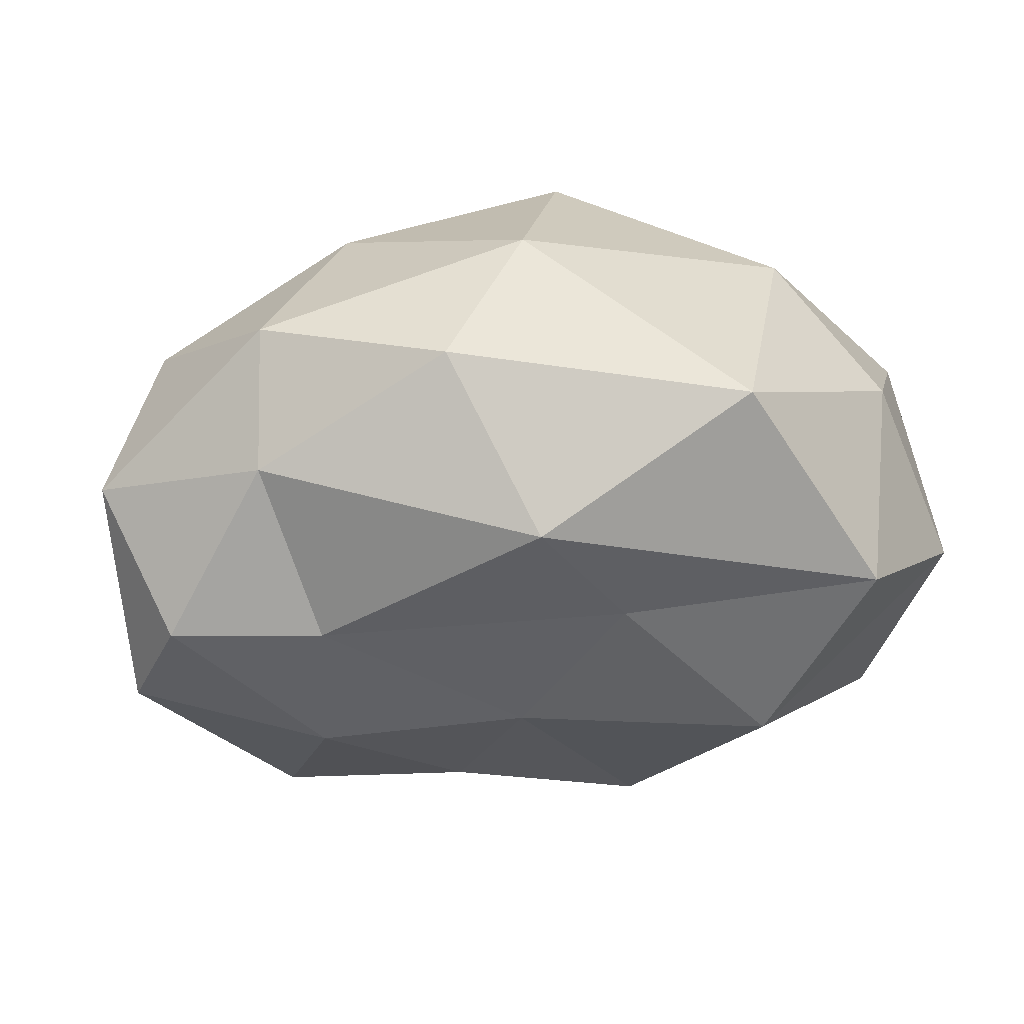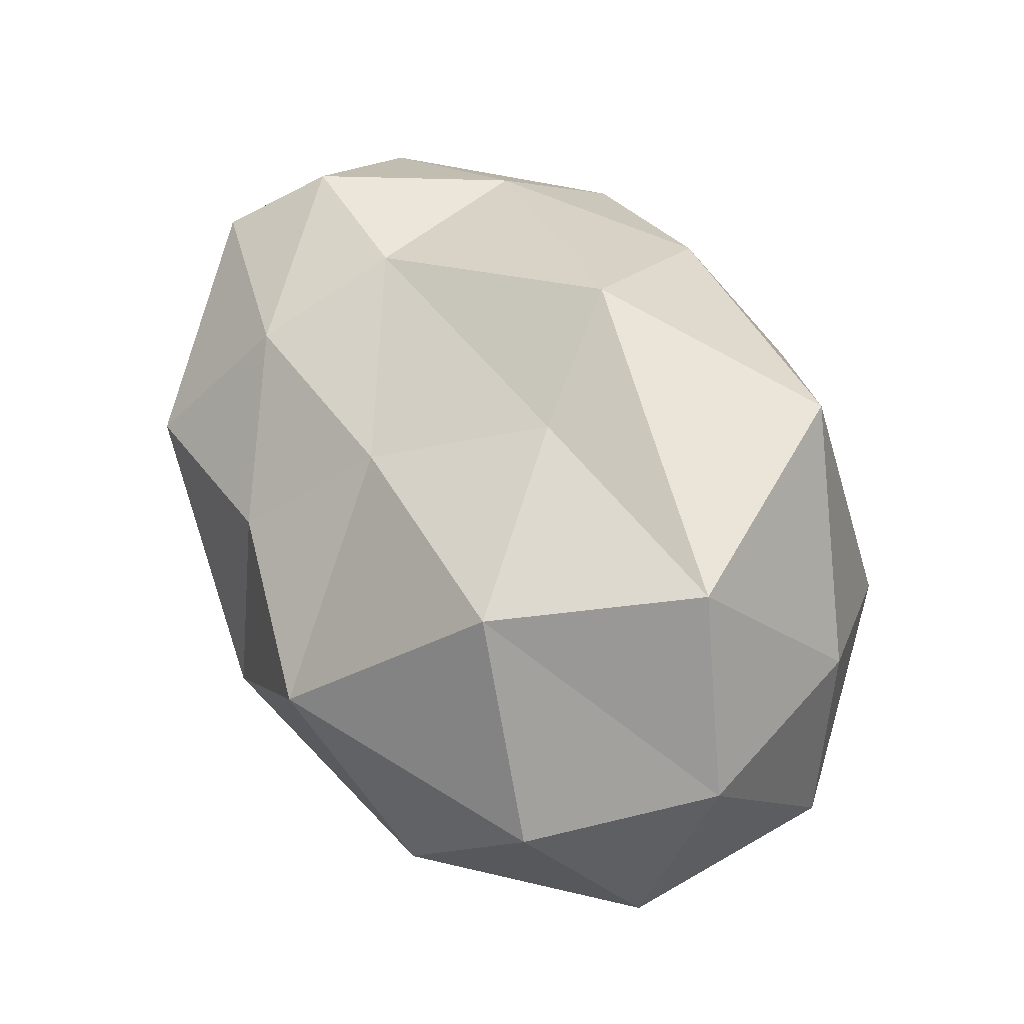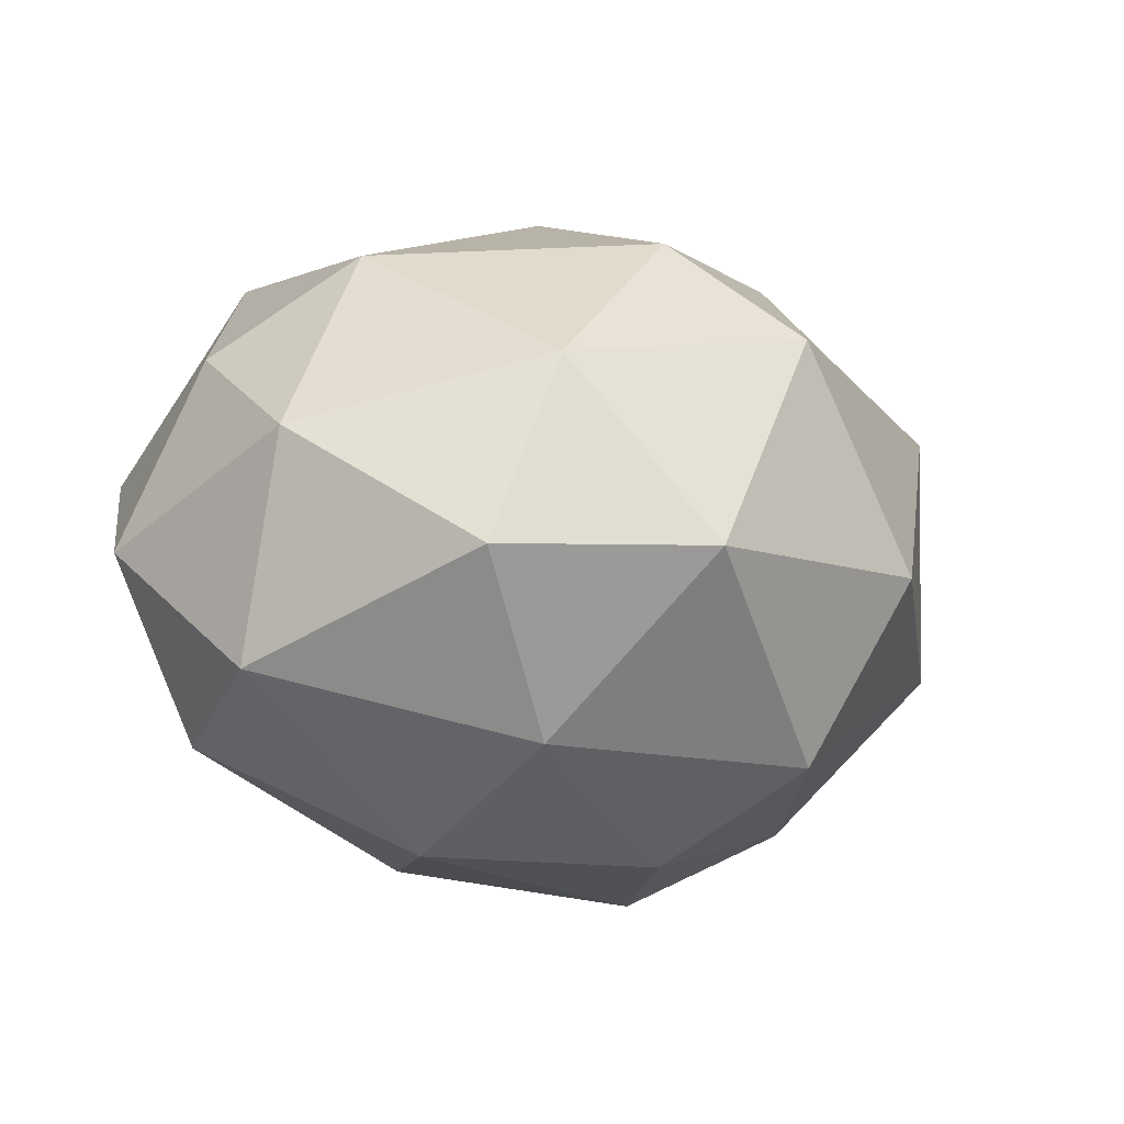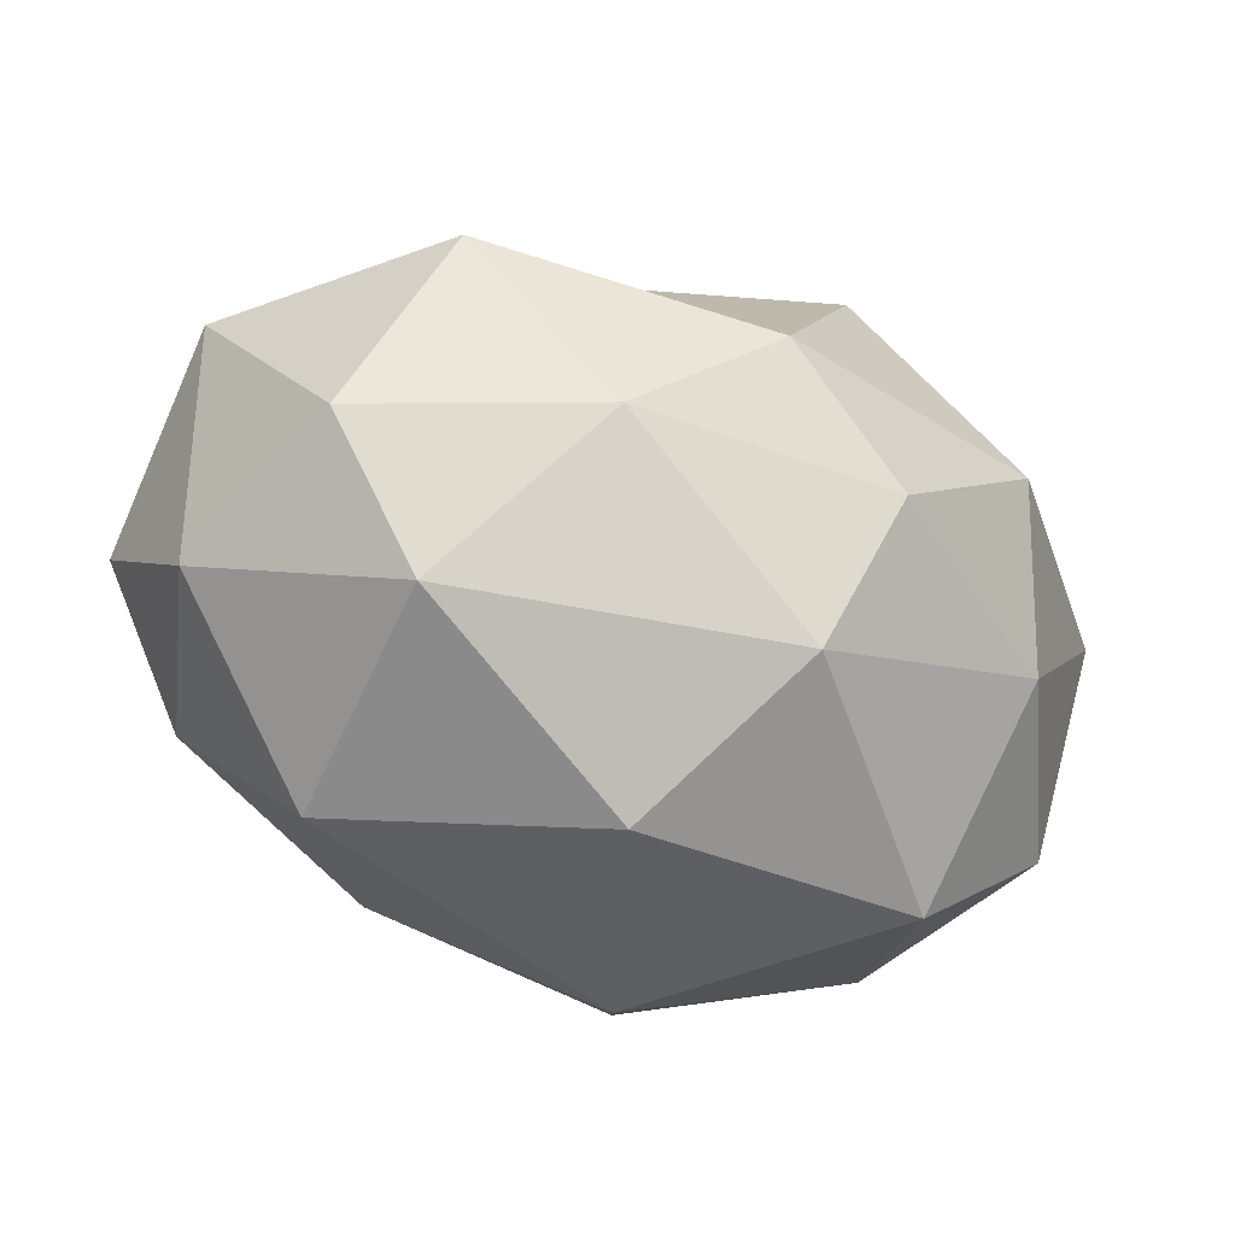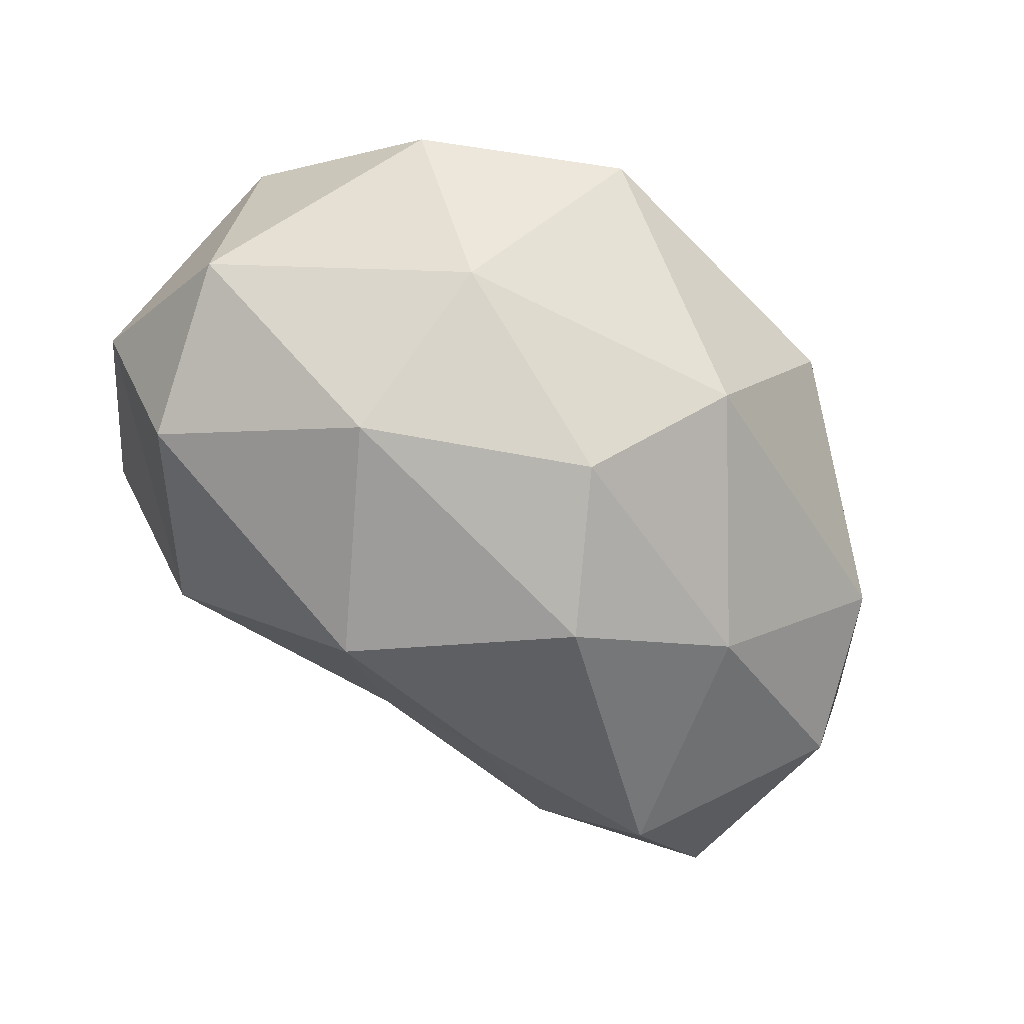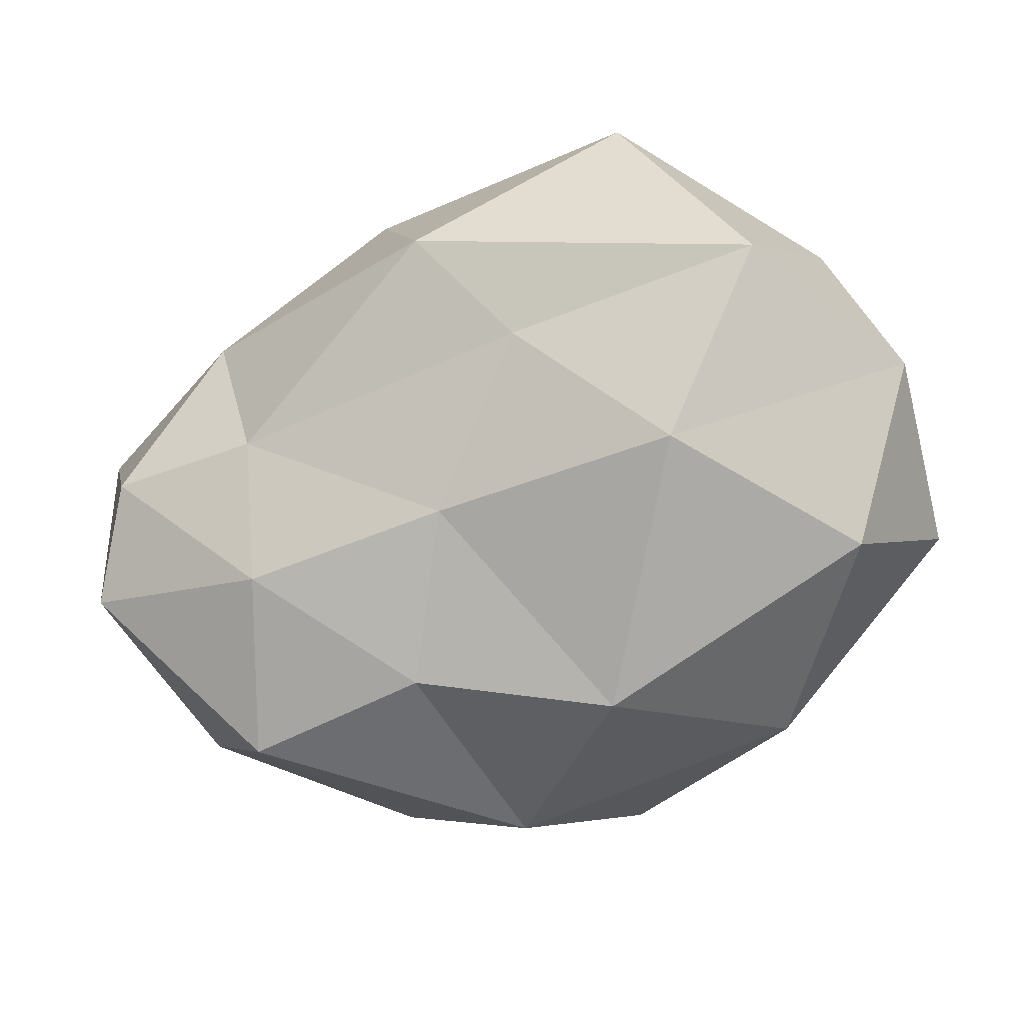
<metadata>
{"format":"obj","ext":"obj","renderer":"f3d","projection":"perspective","resolution":1024,"background":"white","views":[{"elev":31.8,"azim":156.6,"up":"+Z"},{"elev":76.4,"azim":-120.0,"up":"+Y"},{"elev":-2.1,"azim":-63.1,"up":"+Z"},{"elev":-60.0,"azim":155.3,"up":"+Y"},{"elev":-63.3,"azim":-59.1,"up":"+Z"},{"elev":58.9,"azim":177.6,"up":"+Y"}]}
</metadata>
<code>
o AbedulEnano_Icosphere.003
v -0.008865 -0.9143 -0.1392
v 2.073 0.3654 1.116
v -0.8041 0.3122 1.807
v -2.582 0.5149 -0.00369
v -0.8041 0.3555 -1.815
v 2.073 0.2325 -1.123
v 0.7863 2.207 1.807
v -2.097 2.631 1.116
v -2.091 2.713 -1.123
v 0.6545 2.018 -1.599
v 2.564 1.891 -0.00369
v -0.02156 3.131 0.2413
v -0.5502 -0.4763 1.229
v 1.408 -0.4792 0.7583
v 0.7474 0.3437 1.719
v 2.439 0.1373 -0.00369
v 1.408 -0.4792 -0.7656
v -1.761 -0.4792 -0.00369
v -1.989 0.3741 1.061
v -0.5502 -0.4763 -1.237
v -1.989 0.4843 -1.068
v 0.7474 0.2624 -1.726
v 2.727 1.064 0.6542
v 2.727 1.505 -0.6615
v -0.008865 1.554 2.125
v 1.682 1.315 1.719
v -2.745 1.697 0.6542
v -1.7 1.824 1.719
v -1.7 1.426 -1.726
v -2.745 1.944 -0.6615
v 1.682 1.428 -1.749
v -0.008865 0.9374 -2.133
v 1.918 1.881 1.059
v -0.7652 3.254 1.719
v -2.456 3.004 -0.00369
v -0.5409 2.255 -1.929
v 1.667 2.162 -0.8985
v 0.567 3.153 0.967
v 1.698 2.307 0.02425
v -1.488 3.682 0.4441
v -0.9165 3.392 -0.7252
v 0.4735 2.657 -0.7455
f 1 14 13
f 2 14 16
f 1 13 18
f 1 18 20
f 1 20 17
f 2 16 23
f 3 15 25
f 4 19 27
f 5 21 29
f 6 22 31
f 2 23 26
f 3 25 28
f 4 27 30
f 5 29 32
f 6 31 24
f 7 33 38
f 8 34 40
f 9 35 41
f 10 36 42
f 11 37 39
f 39 42 12
f 39 37 42
f 37 10 42
f 42 41 12
f 42 36 41
f 36 9 41
f 41 40 12
f 41 35 40
f 35 8 40
f 40 38 12
f 40 34 38
f 34 7 38
f 38 39 12
f 38 33 39
f 33 11 39
f 24 37 11
f 24 31 37
f 31 10 37
f 32 36 10
f 32 29 36
f 29 9 36
f 30 35 9
f 30 27 35
f 27 8 35
f 28 34 8
f 28 25 34
f 25 7 34
f 26 33 7
f 26 23 33
f 23 11 33
f 31 32 10
f 31 22 32
f 22 5 32
f 29 30 9
f 29 21 30
f 21 4 30
f 27 28 8
f 27 19 28
f 19 3 28
f 25 26 7
f 25 15 26
f 15 2 26
f 23 24 11
f 23 16 24
f 16 6 24
f 17 22 6
f 17 20 22
f 20 5 22
f 20 21 5
f 20 18 21
f 18 4 21
f 18 19 4
f 18 13 19
f 13 3 19
f 16 17 6
f 16 14 17
f 14 1 17
f 13 15 3
f 13 14 15
f 14 2 15

</code>
